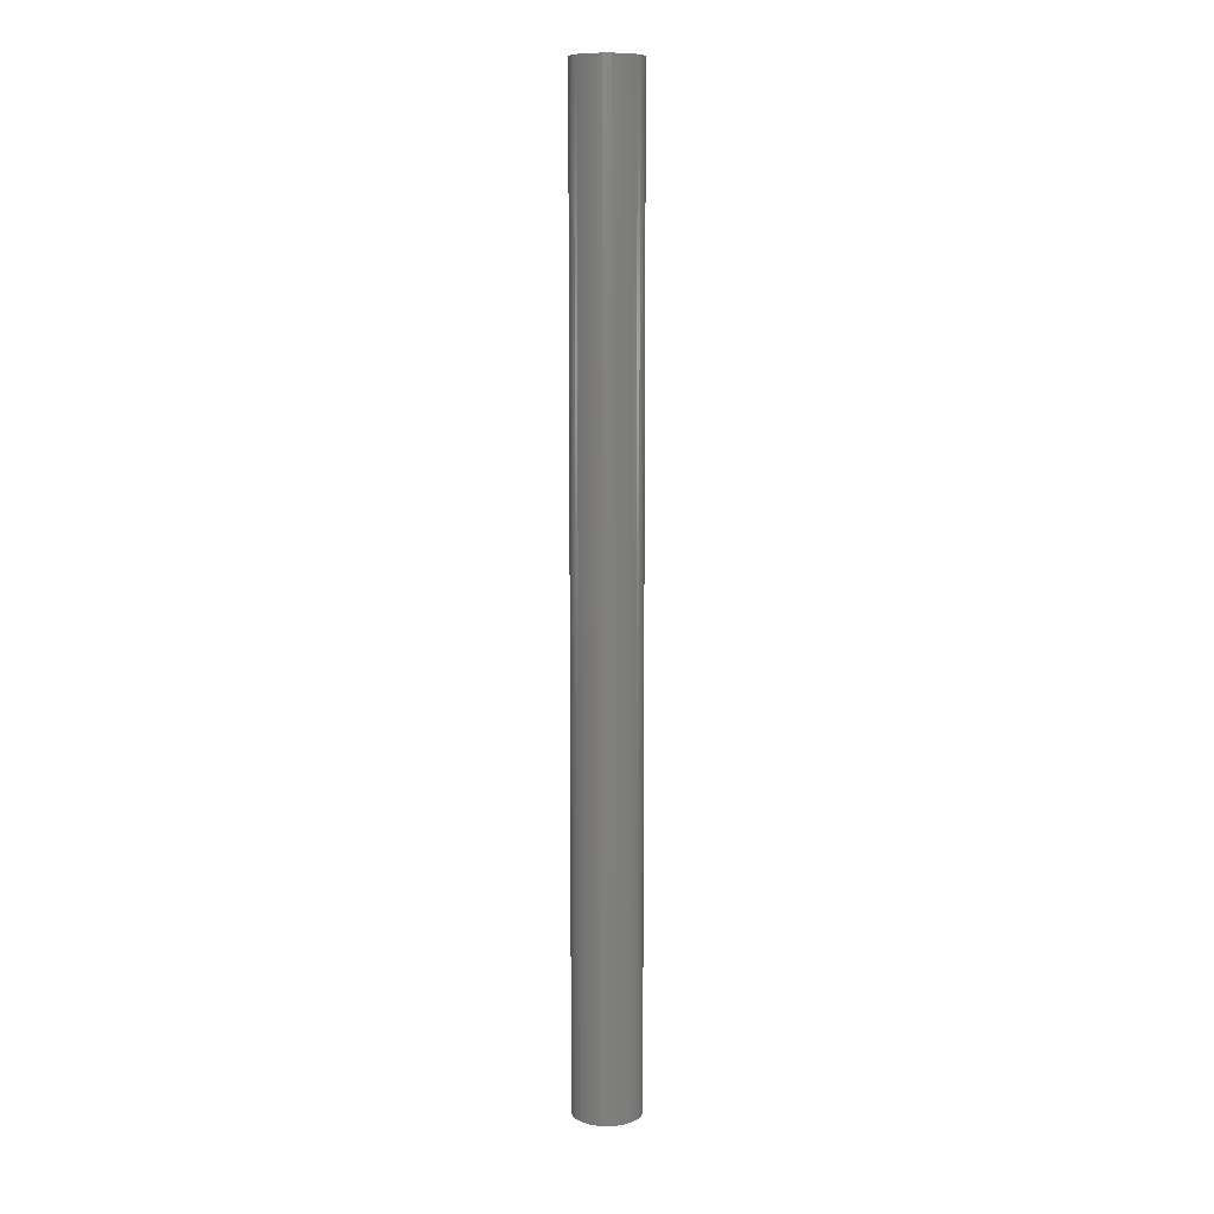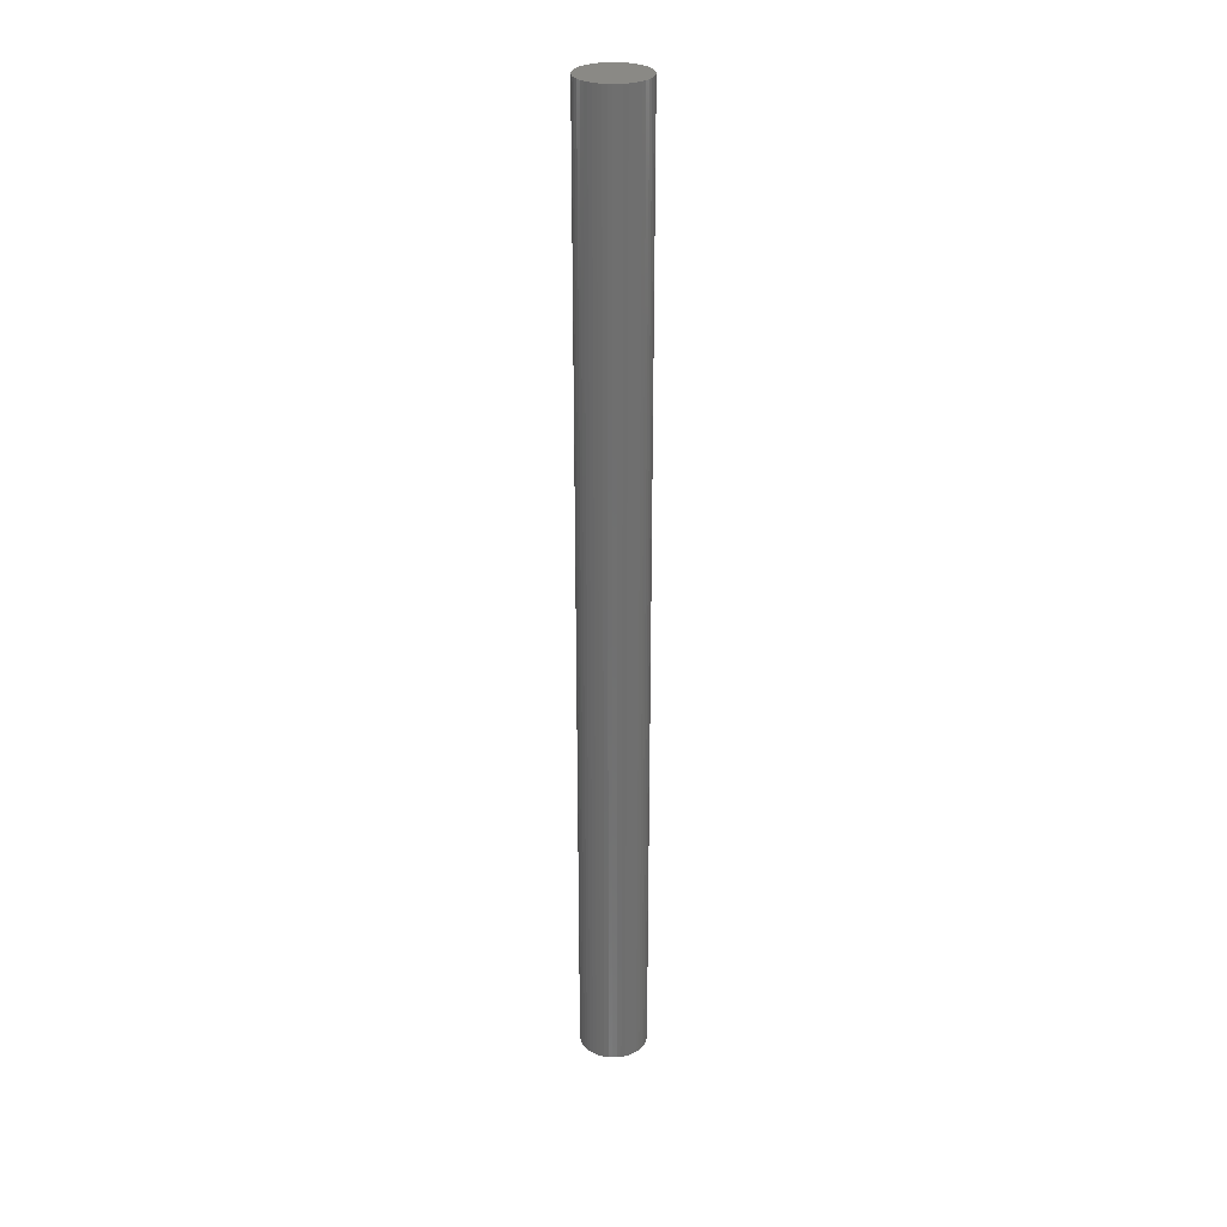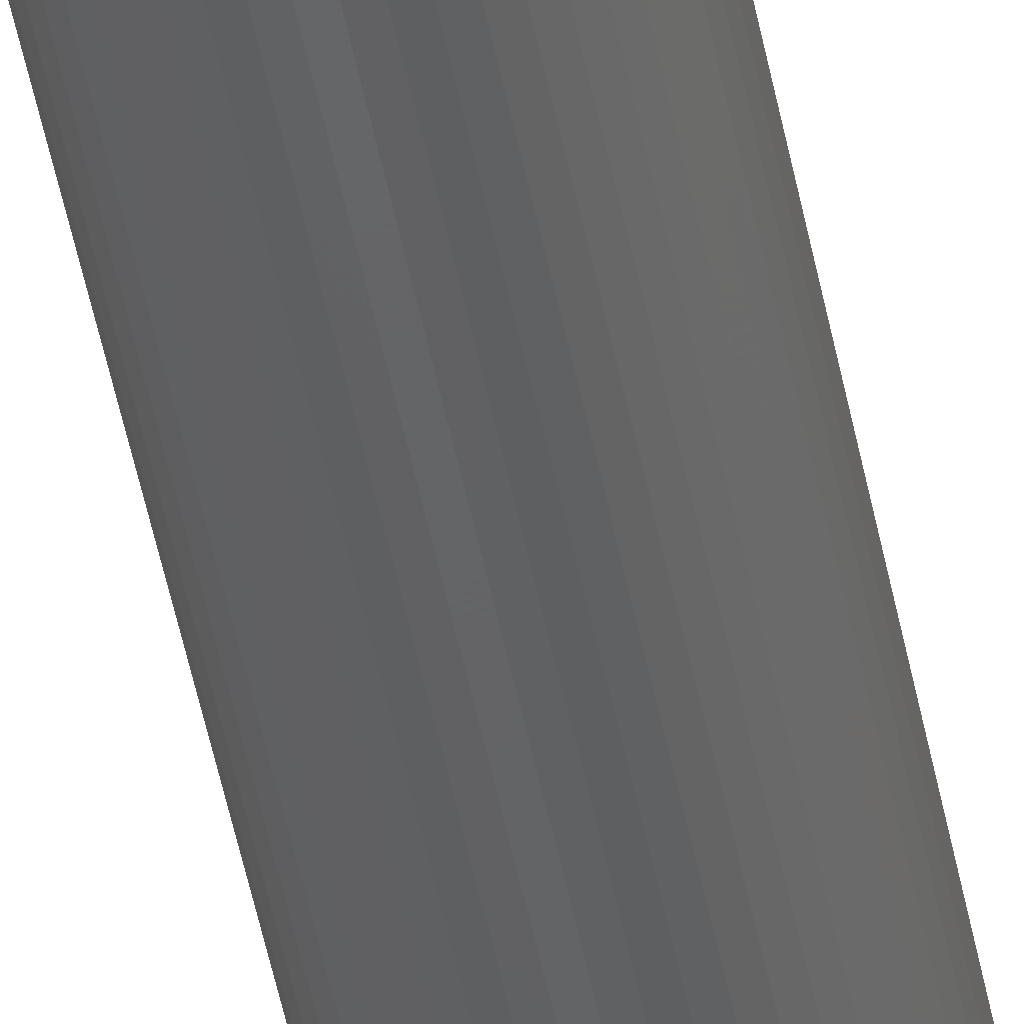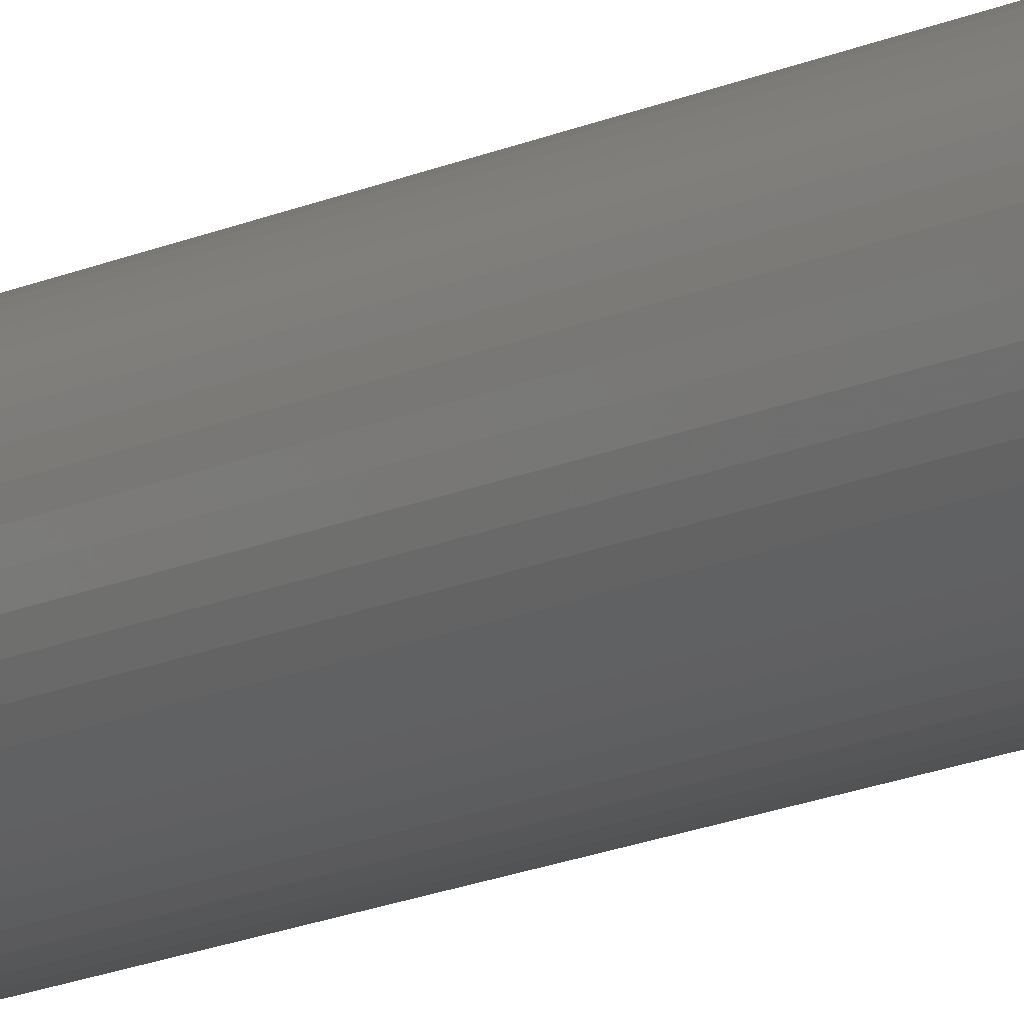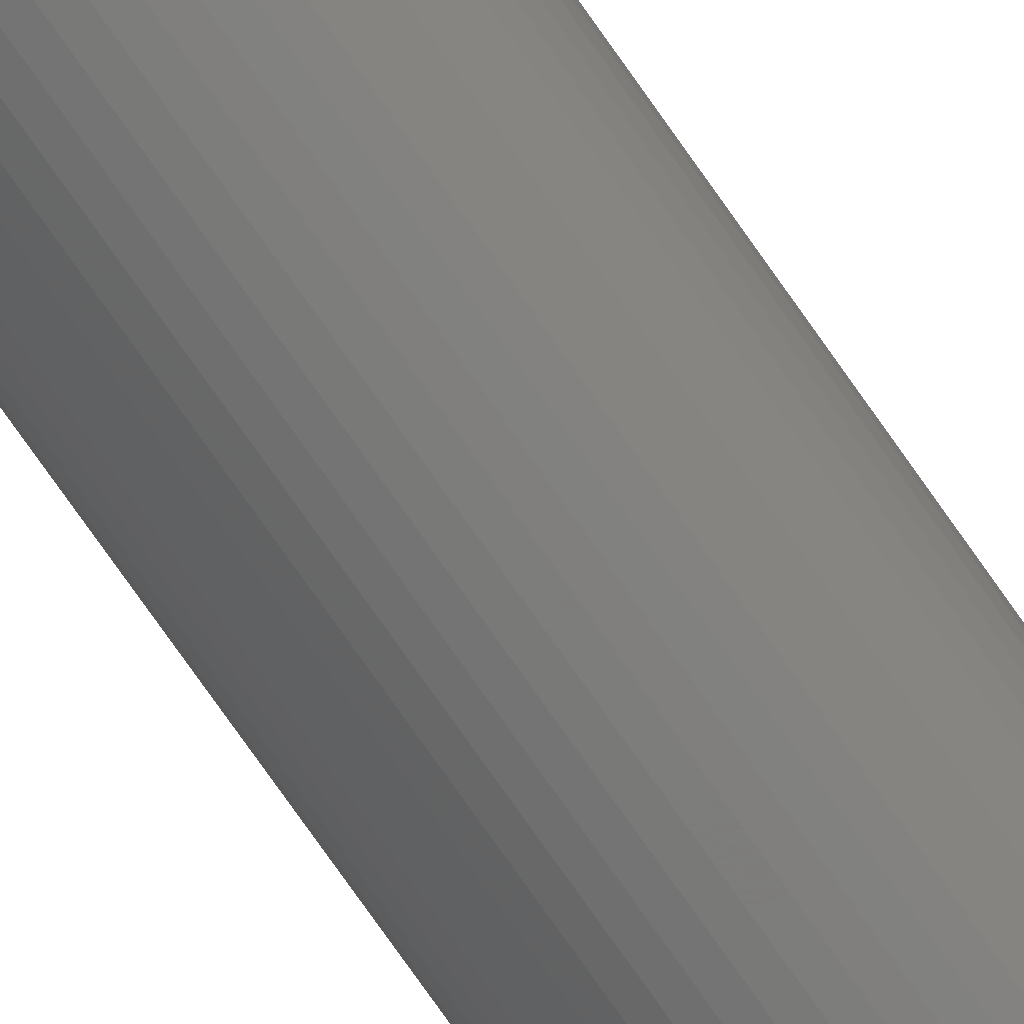
<metadata>
{"format":"stl","ext":"stl","renderer":"f3d","projection":"perspective","resolution":1024,"background":"white","views":[{"elev":9.8,"azim":-47.3,"up":"+Z"},{"elev":28.7,"azim":91.2,"up":"+Z"},{"elev":-45.2,"azim":10.2,"up":"+Y"},{"elev":-13.1,"azim":-40.5,"up":"+Y"},{"elev":-72.0,"azim":-145.5,"up":"+Y"}]}
</metadata>
<code>
# stl→obj: 100 verts, 196 faces
v 3.35 0 48
v 3.324 0.4199 -48
v 3.324 0.4199 48
v 3.35 0 -48
v -3.35 0 -48
v -3.324 0.4199 48
v -3.324 0.4199 -48
v -3.35 0 48
v 0.2103 3.343 -48
v -0.2103 3.343 48
v 0.2103 3.343 48
v -0.2103 3.343 -48
v 3.324 -0.4199 48
v 3.245 0.8331 48
v 3.245 -0.8331 48
v 3.115 1.233 48
v 3.115 -1.233 48
v 2.936 1.614 48
v 2.936 -1.614 48
v 2.71 1.969 48
v 2.71 -1.969 48
v 2.442 2.293 48
v 2.442 -2.293 48
v 2.135 2.581 48
v 2.135 -2.581 48
v 1.795 2.829 48
v 1.795 -2.829 48
v 1.426 3.031 48
v 1.426 -3.031 48
v 1.035 3.186 48
v 1.035 -3.186 48
v 0.6277 3.291 48
v 0.6277 -3.291 48
v 0.2103 -3.343 48
v -0.2103 -3.343 48
v -0.6277 3.291 48
v -0.6277 -3.291 48
v -1.035 3.186 48
v -1.035 -3.186 48
v -1.426 3.031 48
v -1.426 -3.031 48
v -1.795 2.829 48
v -1.795 -2.829 48
v -2.135 2.581 48
v -2.135 -2.581 48
v -2.442 2.293 48
v -2.442 -2.293 48
v -2.71 1.969 48
v -2.71 -1.969 48
v -2.936 1.614 48
v -2.936 -1.614 48
v -3.115 1.233 48
v -3.115 -1.233 48
v -3.245 0.8331 48
v -3.245 -0.8331 48
v -3.324 -0.4199 48
v 2.71 -1.969 -48
v 2.442 -2.293 -48
v 3.324 -0.4199 -48
v 3.245 -0.8331 -48
v 3.245 0.8331 -48
v 3.115 -1.233 -48
v 3.115 1.233 -48
v 2.936 -1.614 -48
v 2.936 1.614 -48
v 2.71 1.969 -48
v 2.442 2.293 -48
v 2.135 -2.581 -48
v 2.135 2.581 -48
v 1.795 -2.829 -48
v 1.795 2.829 -48
v 1.426 -3.031 -48
v 1.426 3.031 -48
v 1.035 -3.186 -48
v 1.035 3.186 -48
v 0.6277 -3.291 -48
v 0.6277 3.291 -48
v 0.2103 -3.343 -48
v -0.2103 -3.343 -48
v -0.6277 -3.291 -48
v -0.6277 3.291 -48
v -1.035 -3.186 -48
v -1.035 3.186 -48
v -1.426 -3.031 -48
v -1.426 3.031 -48
v -1.795 -2.829 -48
v -1.795 2.829 -48
v -2.135 -2.581 -48
v -2.135 2.581 -48
v -2.442 -2.293 -48
v -2.442 2.293 -48
v -2.71 -1.969 -48
v -2.71 1.969 -48
v -2.936 -1.614 -48
v -2.936 1.614 -48
v -3.115 -1.233 -48
v -3.115 1.233 -48
v -3.245 -0.8331 -48
v -3.245 0.8331 -48
v -3.324 -0.4199 -48
f 1 2 3
f 2 1 4
f 5 6 7
f 6 5 8
f 9 10 11
f 10 9 12
f 3 13 1
f 14 13 3
f 14 15 13
f 16 15 14
f 16 17 15
f 18 17 16
f 18 19 17
f 20 19 18
f 20 21 19
f 22 21 20
f 22 23 21
f 24 23 22
f 24 25 23
f 26 25 24
f 26 27 25
f 28 27 26
f 28 29 27
f 30 29 28
f 30 31 29
f 32 31 30
f 32 33 31
f 11 33 32
f 11 34 33
f 10 34 11
f 10 35 34
f 36 35 10
f 36 37 35
f 38 37 36
f 38 39 37
f 40 39 38
f 40 41 39
f 42 41 40
f 42 43 41
f 44 43 42
f 44 45 43
f 46 45 44
f 46 47 45
f 48 47 46
f 48 49 47
f 50 49 48
f 50 51 49
f 52 51 50
f 52 53 51
f 54 53 52
f 54 55 53
f 6 55 54
f 6 56 55
f 56 6 8
f 23 57 21
f 57 23 58
f 59 2 4
f 60 2 59
f 60 61 2
f 62 61 60
f 62 63 61
f 64 63 62
f 64 65 63
f 57 65 64
f 57 66 65
f 58 66 57
f 58 67 66
f 68 67 58
f 68 69 67
f 70 69 68
f 70 71 69
f 72 71 70
f 72 73 71
f 74 73 72
f 74 75 73
f 76 75 74
f 76 77 75
f 78 77 76
f 78 9 77
f 79 9 78
f 79 12 9
f 80 12 79
f 80 81 12
f 82 81 80
f 82 83 81
f 84 83 82
f 84 85 83
f 86 85 84
f 86 87 85
f 88 87 86
f 88 89 87
f 90 89 88
f 90 91 89
f 92 91 90
f 92 93 91
f 94 93 92
f 94 95 93
f 96 95 94
f 96 97 95
f 98 97 96
f 98 99 97
f 100 99 98
f 100 7 99
f 7 100 5
f 89 46 44
f 46 89 91
f 83 40 38
f 40 83 85
f 16 65 18
f 65 16 63
f 73 30 28
f 30 73 75
f 69 26 24
f 26 69 71
f 97 50 95
f 50 97 52
f 81 38 36
f 38 81 83
f 78 33 34
f 33 78 76
f 15 59 13
f 59 15 60
f 14 63 16
f 63 14 61
f 3 61 14
f 61 3 2
f 67 24 22
f 24 67 69
f 18 66 20
f 66 18 65
f 75 32 30
f 32 75 77
f 95 48 93
f 48 95 50
f 93 46 91
f 46 93 48
f 99 52 97
f 52 99 54
f 85 42 40
f 42 85 87
f 12 36 10
f 36 12 81
f 13 4 1
f 4 13 59
f 94 53 96
f 53 94 51
f 100 8 5
f 8 100 56
f 79 34 35
f 34 79 78
f 72 27 29
f 27 72 70
f 20 67 22
f 67 20 66
f 77 11 32
f 11 77 9
f 71 28 26
f 28 71 73
f 7 54 99
f 54 7 6
f 87 44 42
f 44 87 89
f 19 62 17
f 62 19 64
f 84 39 41
f 39 84 82
f 90 49 92
f 49 90 47
f 96 55 98
f 55 96 53
f 68 23 25
f 23 68 58
f 74 29 31
f 29 74 72
f 76 31 33
f 31 76 74
f 21 64 19
f 64 21 57
f 17 60 15
f 60 17 62
f 80 35 37
f 35 80 79
f 88 43 45
f 43 88 86
f 90 45 47
f 45 90 88
f 98 56 100
f 56 98 55
f 70 25 27
f 25 70 68
f 86 41 43
f 41 86 84
f 82 37 39
f 37 82 80
f 92 51 94
f 51 92 49

</code>
